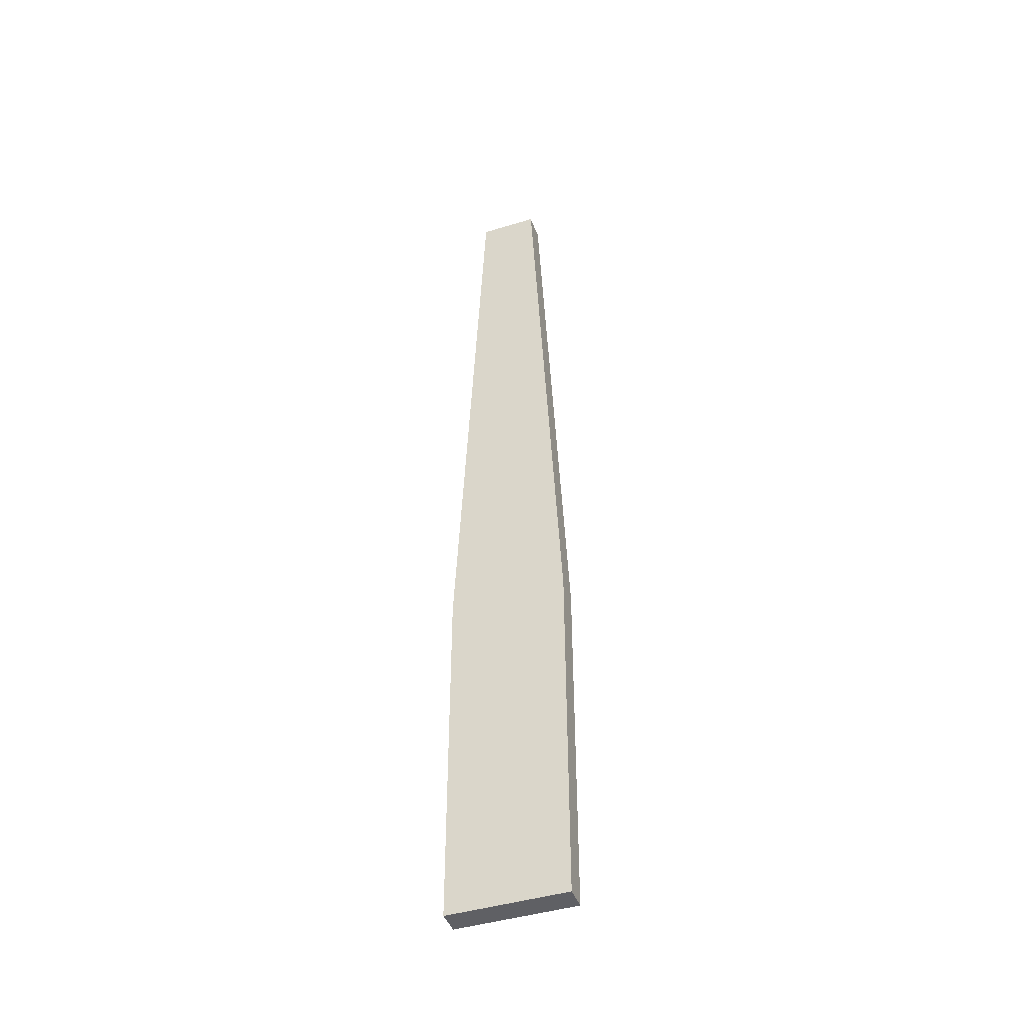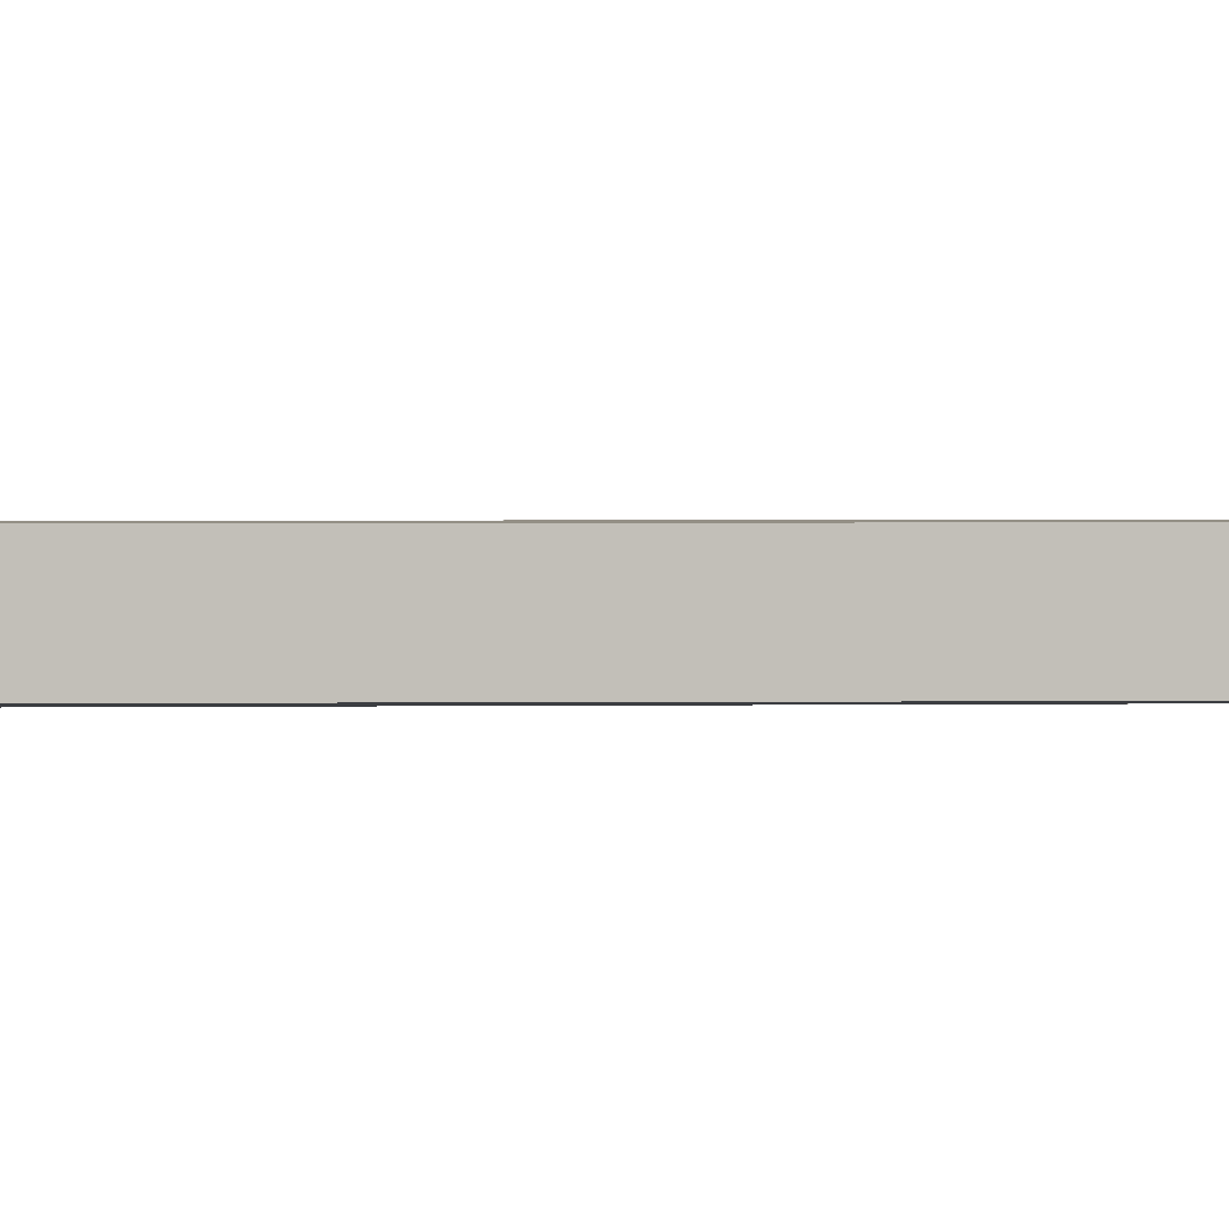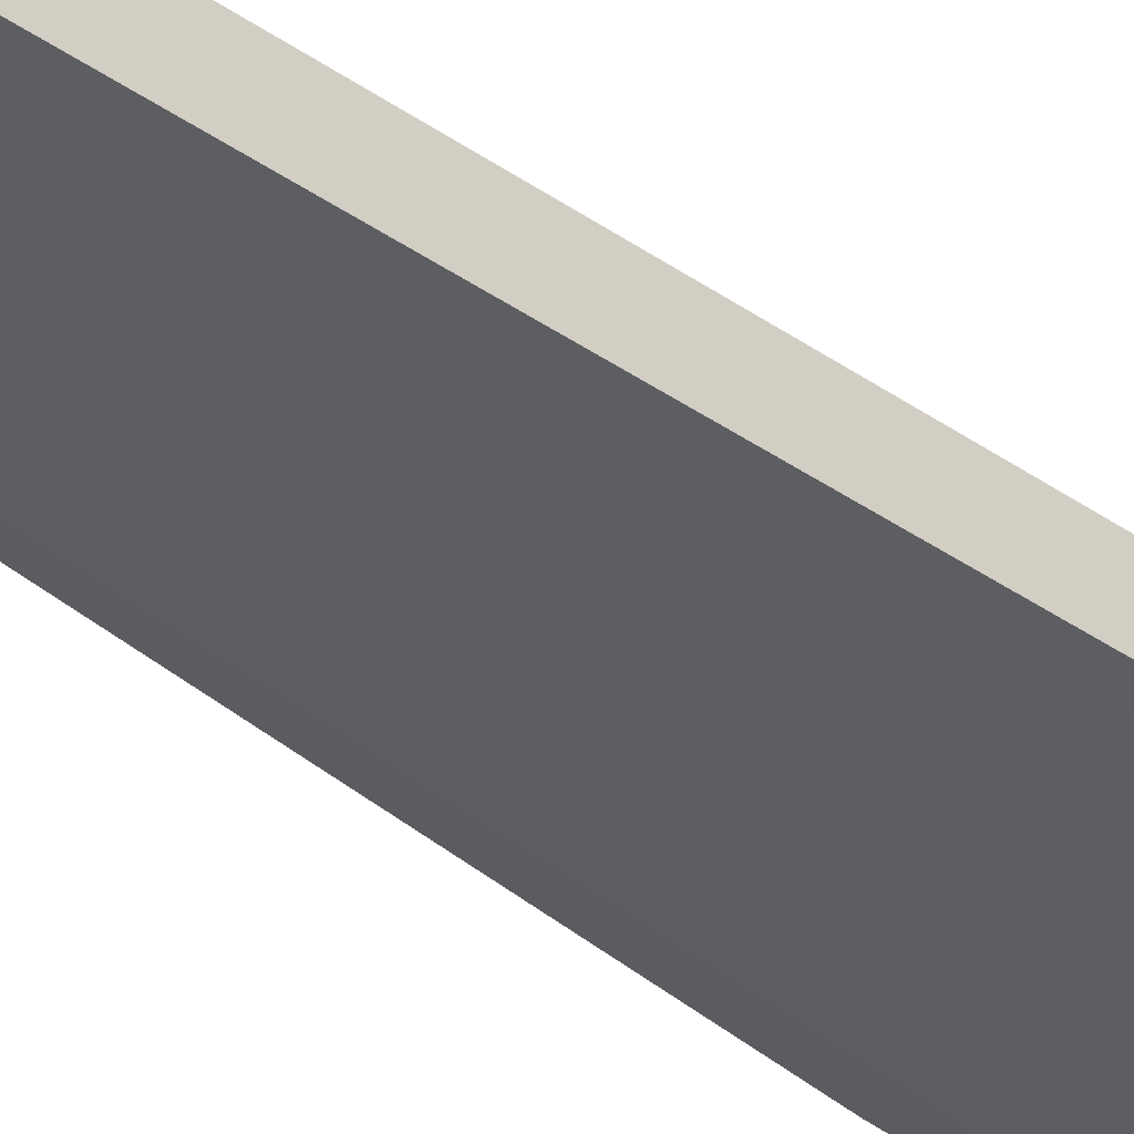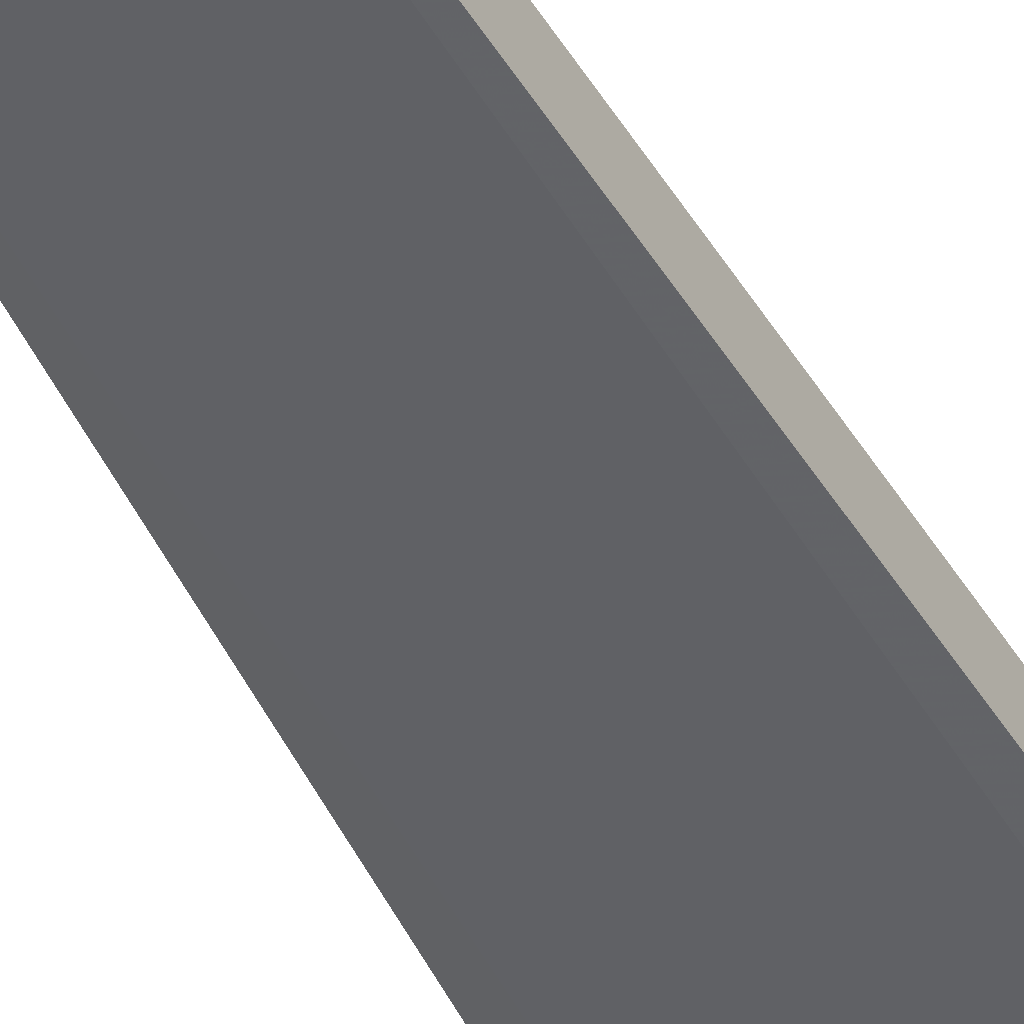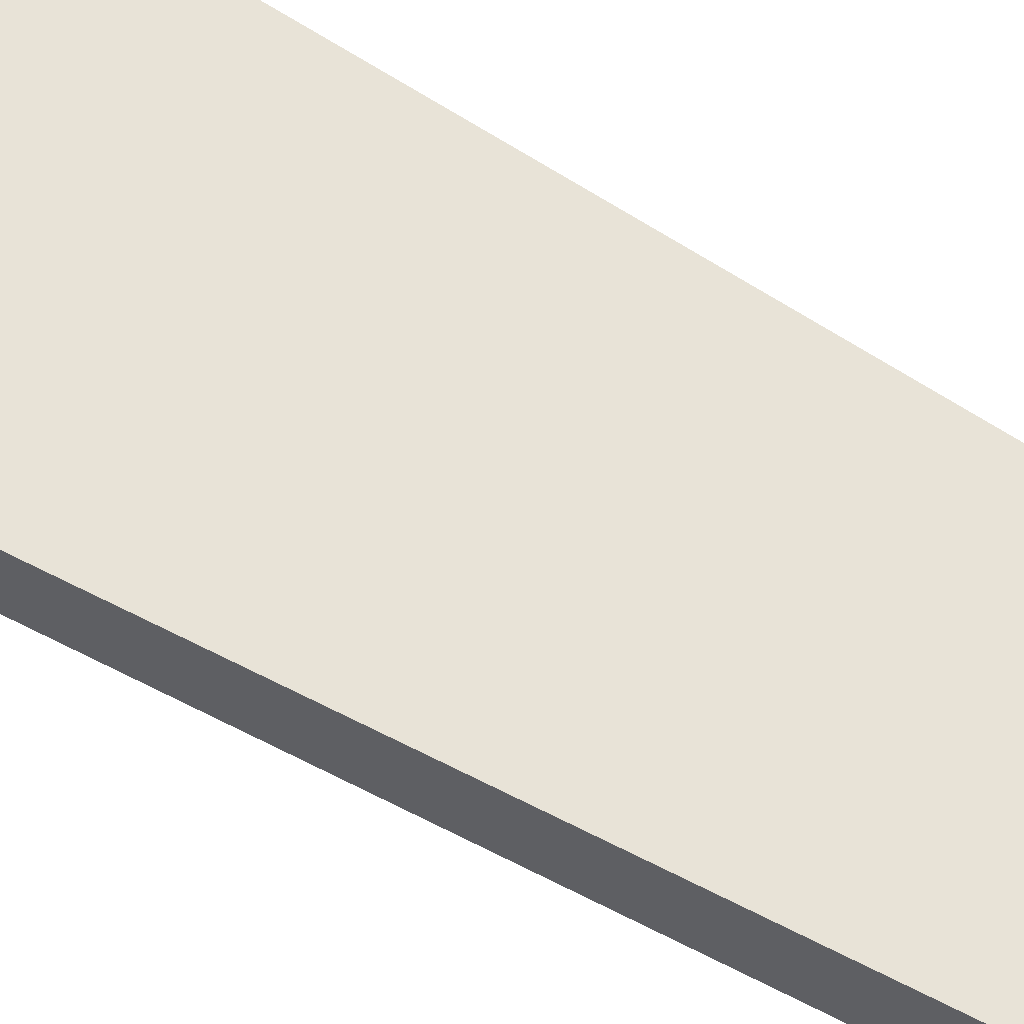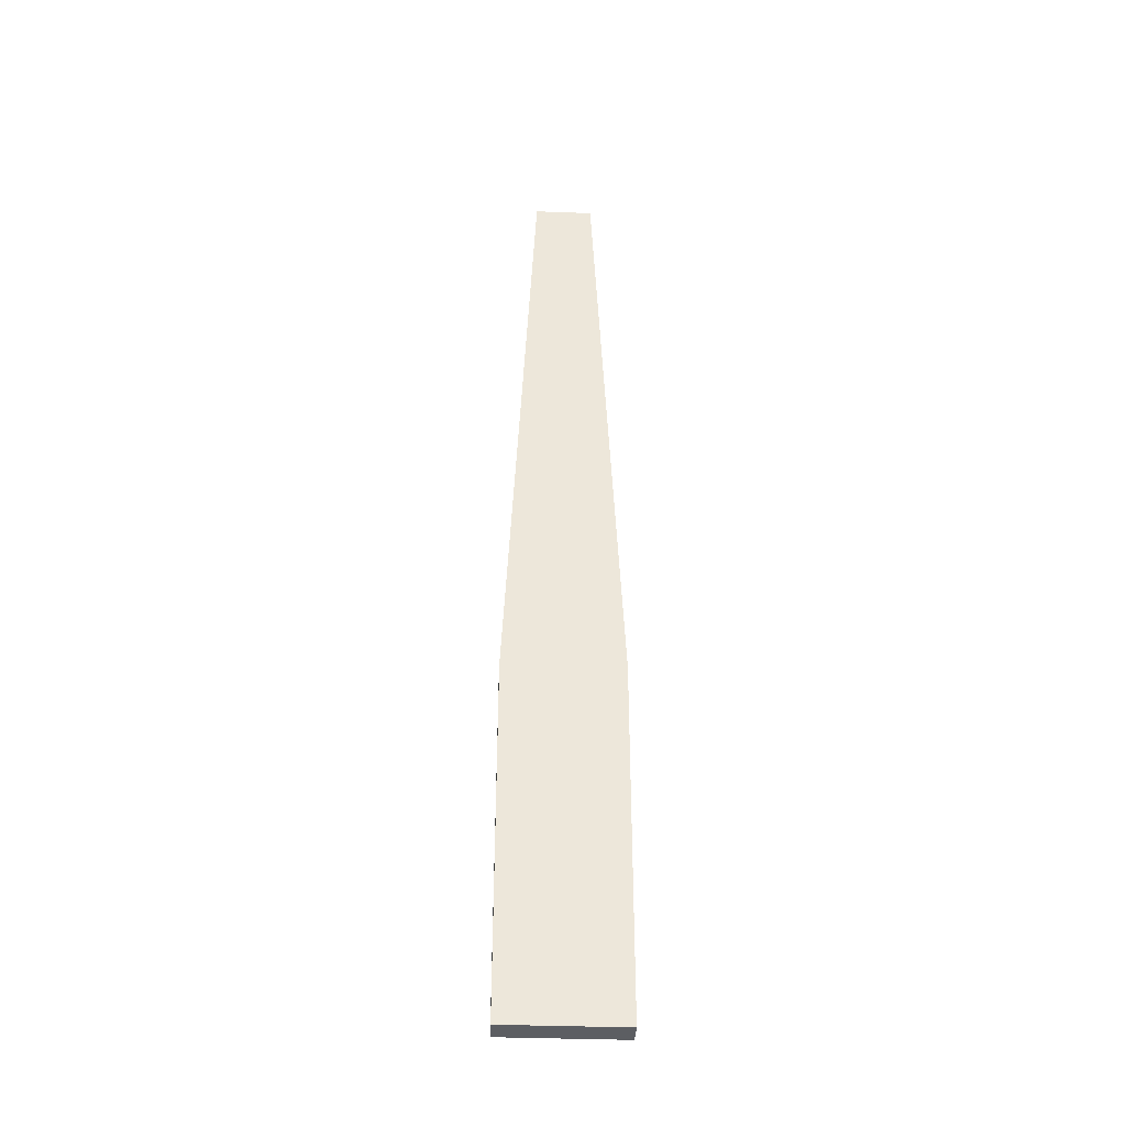
<metadata>
{"format":"obj","ext":"obj","renderer":"f3d","projection":"perspective","resolution":1024,"background":"white","views":[{"elev":-44.0,"azim":-160.3,"up":"+Z"},{"elev":0.6,"azim":-105.8,"up":"+Y"},{"elev":-36.4,"azim":44.0,"up":"+Y"},{"elev":-48.9,"azim":27.5,"up":"+Y"},{"elev":62.0,"azim":-59.0,"up":"+Y"},{"elev":-37.9,"azim":177.3,"up":"+Z"}]}
</metadata>
<code>
v 0.03414 -0.0035 0.0377
v 0.03414 -0.004587 0.0377
v 0.03537 -0.0045 -0.002606
v 0.03045 -0.0035 -0.002606
v 0.03168 -0.0035 0.0377
v 0.03045 -0.0045 -0.002606
v 0.03537 -0.0035 -0.002606
v 0.03537 -0.0045 0.01216
v 0.03045 -0.0035 0.01216
v 0.03168 -0.004587 0.0377
v 0.03537 -0.0035 0.01216
v 0.03045 -0.0045 0.01216
f 5 2 1
f 5 1 4
f 6 3 2
f 6 4 3
f 7 3 4
f 7 4 1
f 8 1 2
f 8 2 3
f 8 3 7
f 9 5 4
f 9 4 6
f 10 6 2
f 10 2 5
f 10 5 9
f 11 8 7
f 11 7 1
f 11 1 8
f 12 10 9
f 12 9 6
f 12 6 10

</code>
